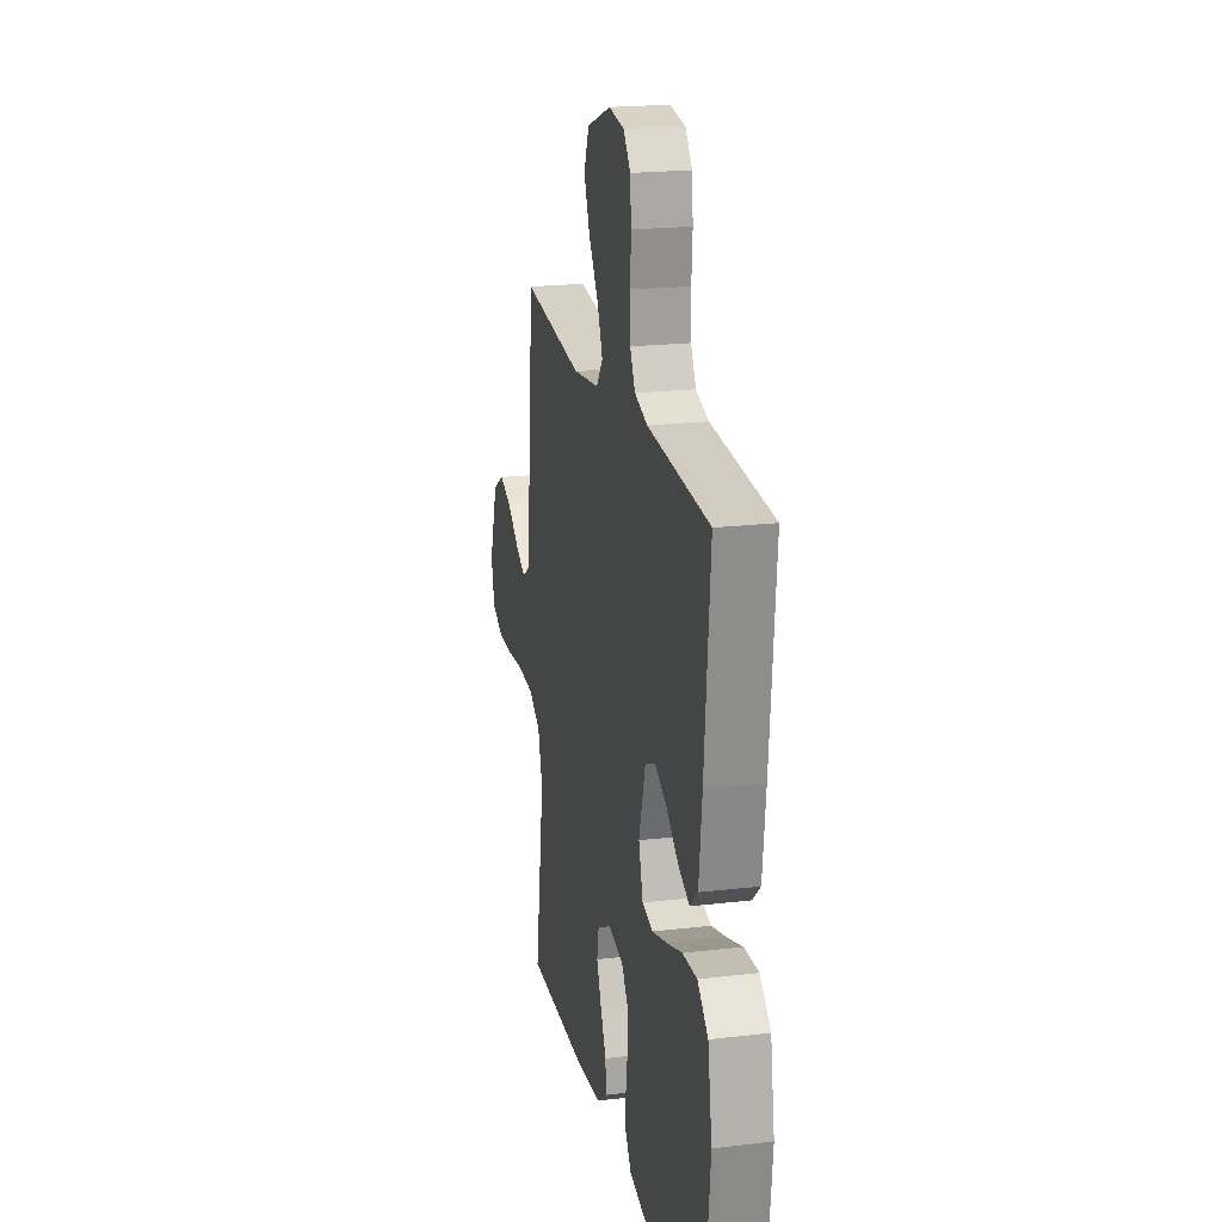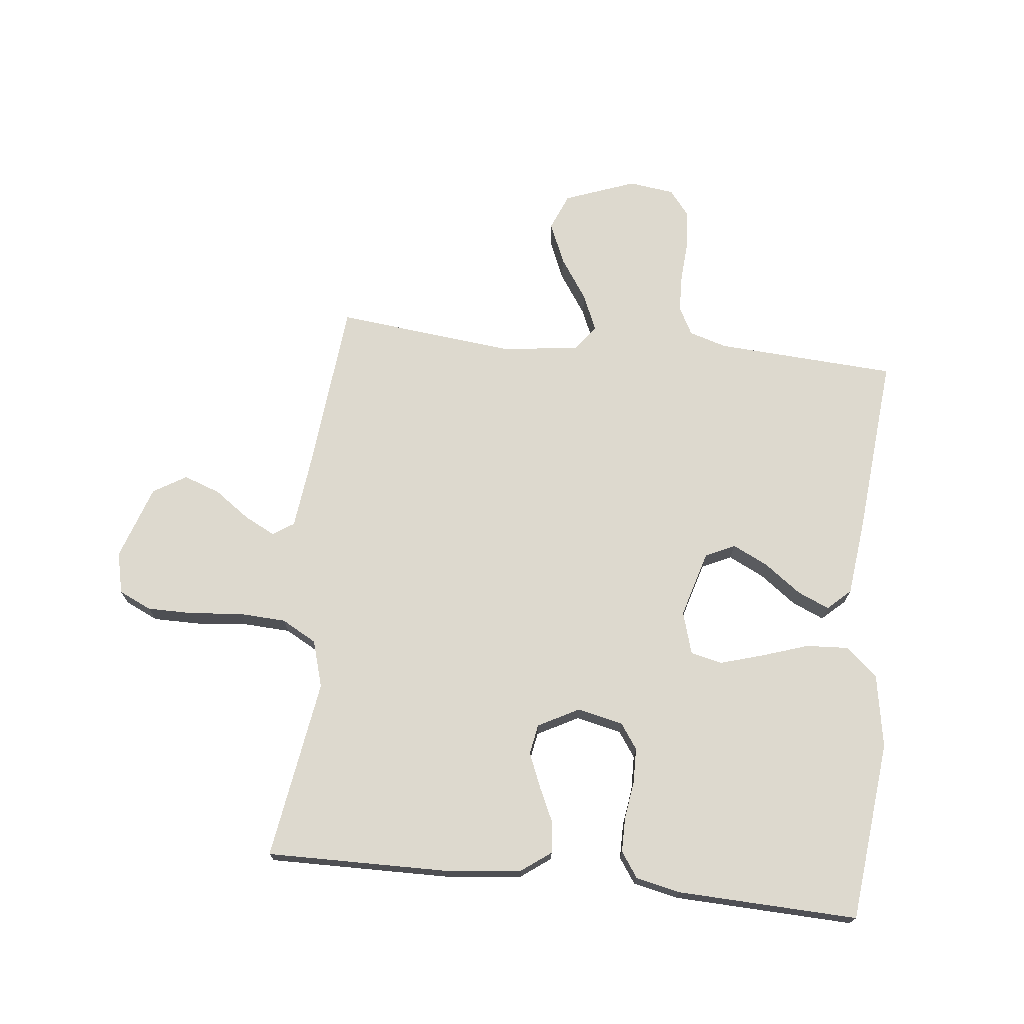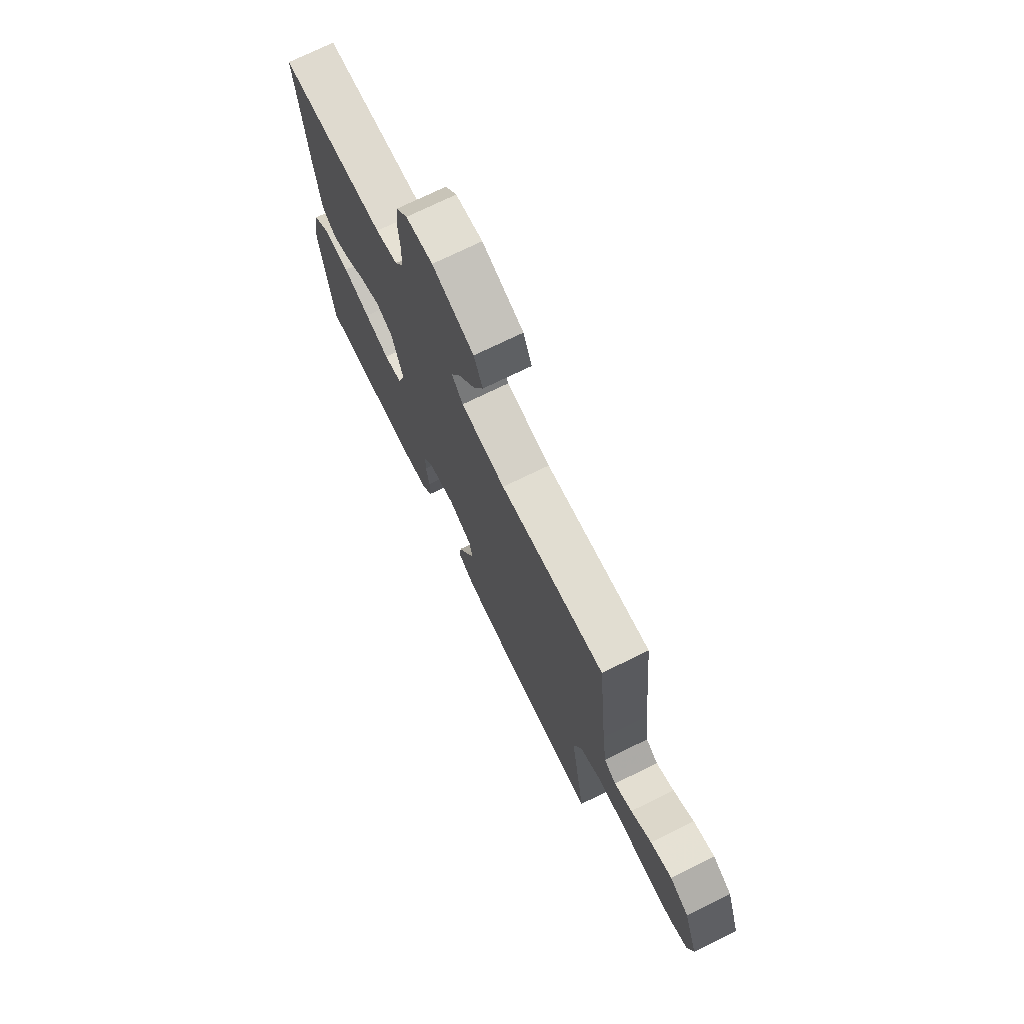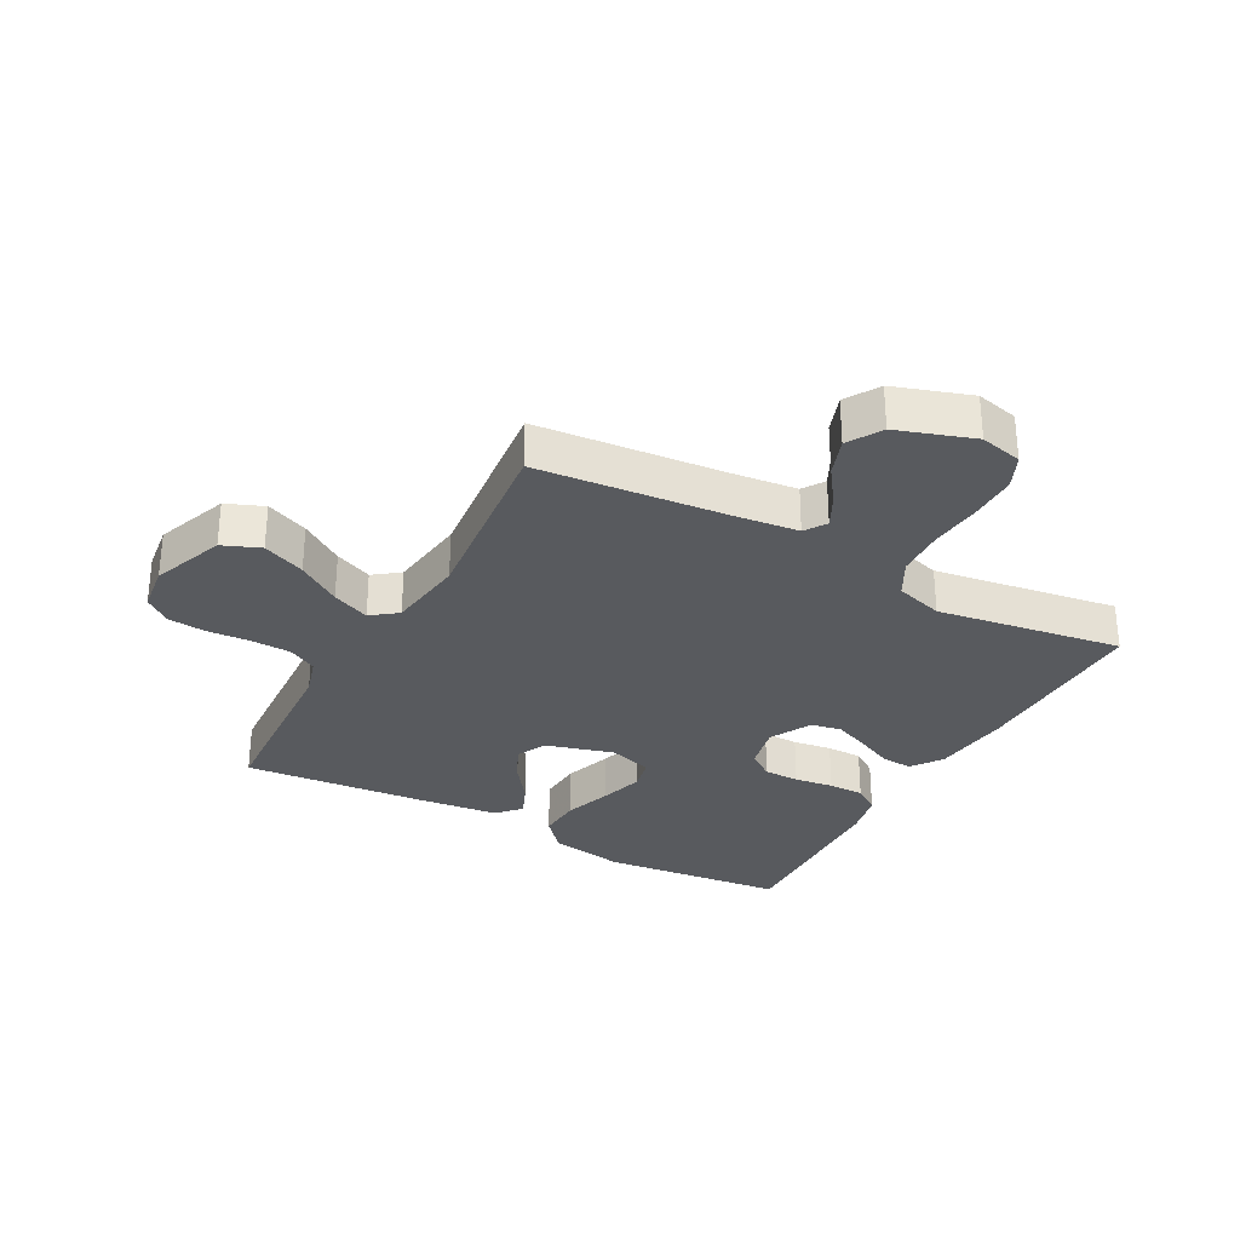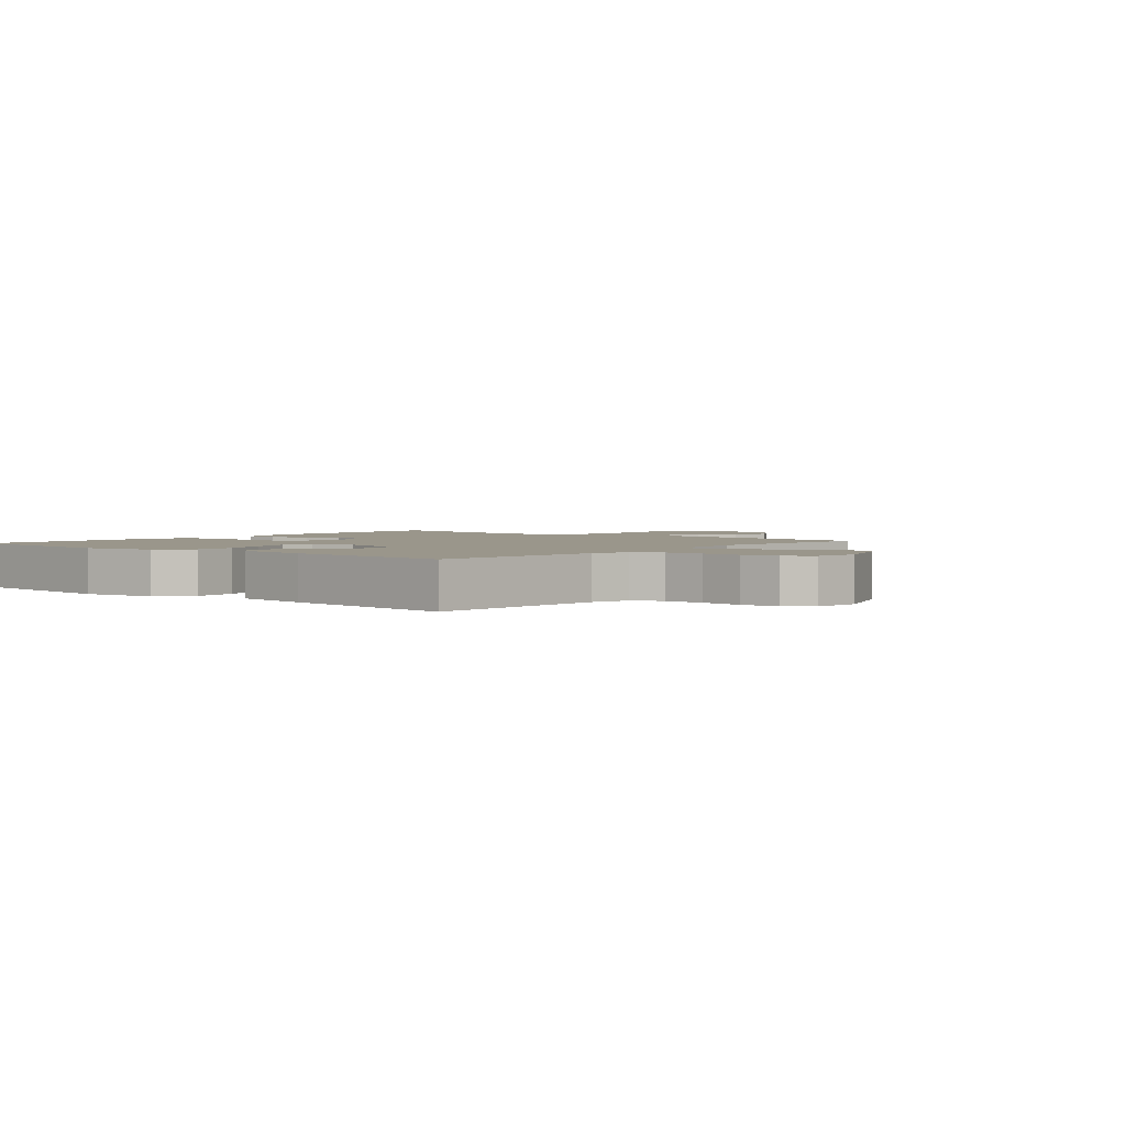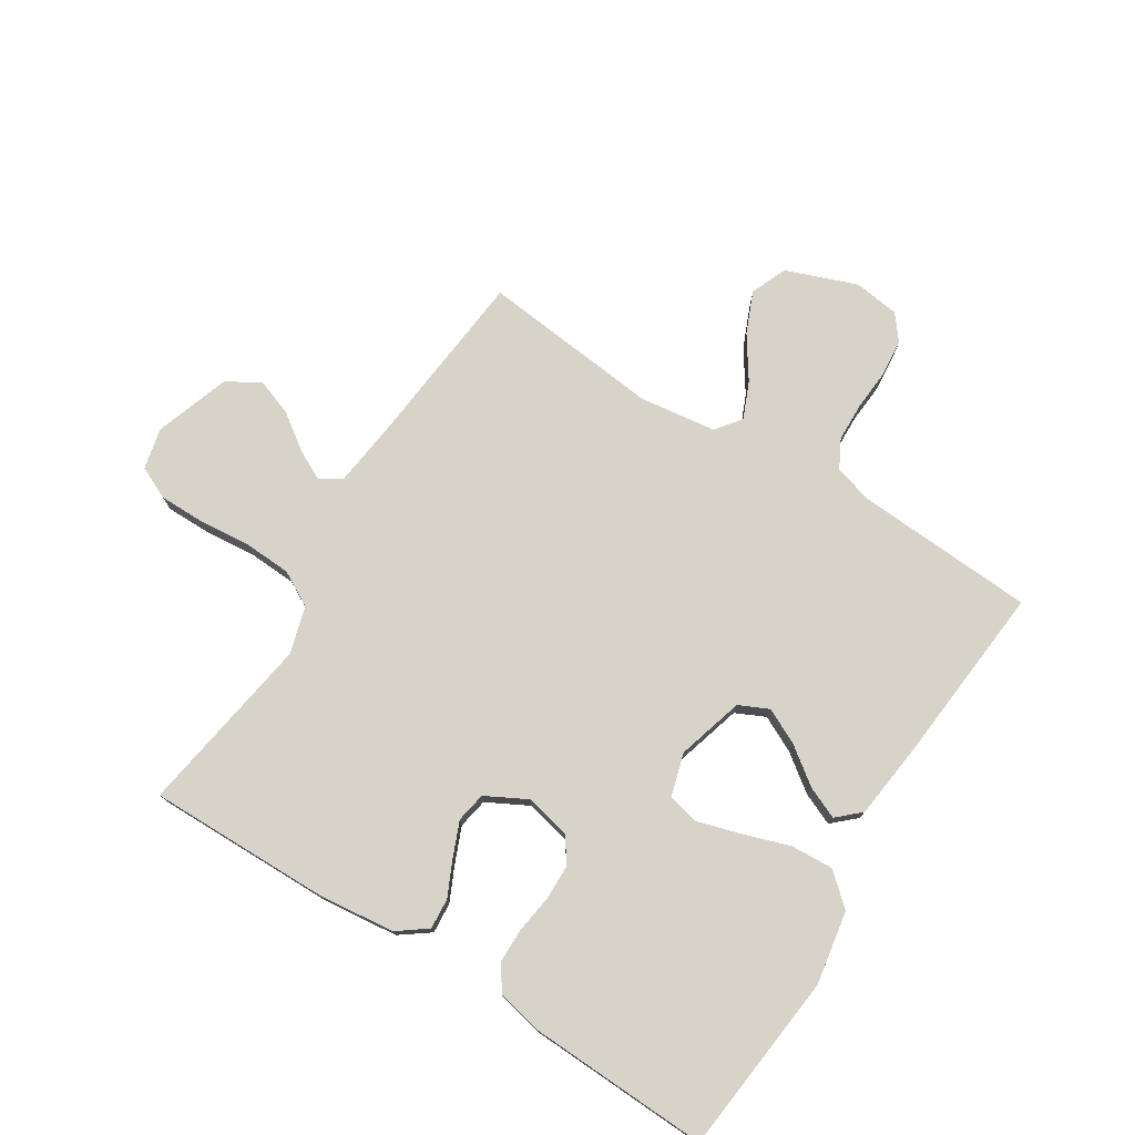
<metadata>
{"format":"obj","ext":"obj","renderer":"f3d","projection":"perspective","resolution":1024,"background":"white","views":[{"elev":20.6,"azim":-102.0,"up":"+Z"},{"elev":71.8,"azim":-173.8,"up":"+Y"},{"elev":73.3,"azim":63.9,"up":"+Z"},{"elev":-30.6,"azim":61.3,"up":"+Y"},{"elev":2.4,"azim":-50.0,"up":"+Y"},{"elev":75.8,"azim":-147.8,"up":"+Y"}]}
</metadata>
<code>
v 0.5 0.07 0.5
v 0.529 0.07 0.2
v 0.542 0.07 0.09
v 0.577 0.07 0.067
v 0.628 0.07 0.093
v 0.687 0.07 0.135
v 0.748 0.07 0.157
v 0.803 0.07 0.124
v 0.845 0.07 0
v 0.829 0.07 -0.069
v 0.775 0.07 -0.094
v 0.698 0.07 -0.094
v 0.613 0.07 -0.086
v 0.534 0.07 -0.09
v 0.476 0.07 -0.122
v 0.453 0.07 -0.2
v 0.5 0.07 -0.5
v 0.2 0.07 -0.496
v 0.071 0.07 -0.482
v 0.022 0.07 -0.446
v 0.026 0.07 -0.395
v 0.053 0.07 -0.337
v 0.077 0.07 -0.279
v 0.068 0.07 -0.229
v 0 0.07 -0.193
v -0.076 0.07 -0.21
v -0.105 0.07 -0.252
v -0.106 0.07 -0.31
v -0.097 0.07 -0.373
v -0.097 0.07 -0.431
v -0.126 0.07 -0.473
v -0.2 0.07 -0.489
v -0.5 0.07 -0.5
v -0.532 0.07 -0.2
v -0.511 0.07 -0.078
v -0.459 0.07 -0.032
v -0.388 0.07 -0.036
v -0.31 0.07 -0.062
v -0.239 0.07 -0.083
v -0.187 0.07 -0.071
v -0.166 0.07 0
v -0.198 0.07 0.111
v -0.247 0.07 0.134
v -0.306 0.07 0.105
v -0.367 0.07 0.06
v -0.42 0.07 0.037
v -0.458 0.07 0.072
v -0.473 0.07 0.2
v -0.5 0.07 0.5
v -0.2 0.07 0.518
v -0.137 0.07 0.537
v -0.112 0.07 0.584
v -0.11 0.07 0.649
v -0.115 0.07 0.718
v -0.109 0.07 0.78
v -0.076 0.07 0.822
v 0 0.07 0.832
v 0.118 0.07 0.788
v 0.143 0.07 0.727
v 0.114 0.07 0.658
v 0.067 0.07 0.588
v 0.041 0.07 0.527
v 0.073 0.07 0.485
v 0.2 0.07 0.468
v 0.5 0 0.5
v 0.529 0 0.2
v 0.542 0 0.09
v 0.577 0 0.067
v 0.628 0 0.093
v 0.687 0 0.135
v 0.748 0 0.157
v 0.803 0 0.124
v 0.845 0 0
v 0.829 0 -0.069
v 0.775 0 -0.094
v 0.698 0 -0.094
v 0.613 0 -0.086
v 0.534 0 -0.09
v 0.476 0 -0.122
v 0.453 0 -0.2
v 0.5 0 -0.5
v 0.2 0 -0.496
v 0.071 0 -0.482
v 0.022 0 -0.446
v 0.026 0 -0.395
v 0.053 0 -0.337
v 0.077 0 -0.279
v 0.068 0 -0.229
v 0 0 -0.193
v -0.076 0 -0.21
v -0.105 0 -0.252
v -0.106 0 -0.31
v -0.097 0 -0.373
v -0.097 0 -0.431
v -0.126 0 -0.473
v -0.2 0 -0.489
v -0.5 0 -0.5
v -0.532 0 -0.2
v -0.511 0 -0.078
v -0.459 0 -0.032
v -0.388 0 -0.036
v -0.31 0 -0.062
v -0.239 0 -0.083
v -0.187 0 -0.071
v -0.166 0 0
v -0.198 0 0.111
v -0.247 0 0.134
v -0.306 0 0.105
v -0.367 0 0.06
v -0.42 0 0.037
v -0.458 0 0.072
v -0.473 0 0.2
v -0.5 0 0.5
v -0.2 0 0.518
v -0.137 0 0.537
v -0.112 0 0.584
v -0.11 0 0.649
v -0.115 0 0.718
v -0.109 0 0.78
v -0.076 0 0.822
v 0 0 0.832
v 0.118 0 0.788
v 0.143 0 0.727
v 0.114 0 0.658
v 0.067 0 0.588
v 0.041 0 0.527
v 0.073 0 0.485
v 0.2 0 0.468
f 58 59 60 61
f 58 61 62
f 57 58 62
f 56 57 62
f 53 54 55 56
f 52 53 56 62
f 51 52 62 63
f 47 48 49 50
f 47 50 51 63
f 44 45 46 47
f 43 44 47 63
f 35 36 37 38
f 35 38 39
f 34 35 39
f 33 34 39 40
f 31 32 33 40
f 28 29 30 31
f 27 28 31 40
f 19 20 21 22
f 19 22 23
f 16 17 18 19
f 15 16 19 23
f 14 15 23 24
f 10 11 12 13
f 10 13 14
f 9 10 14
f 8 9 14
f 5 6 7 8
f 4 5 8 14
f 3 4 14 24
f 64 1 2
f 42 43 63 64
f 41 42 64 2
f 26 27 40 41
f 25 26 41 2
f 2 3 24 25
f 125 124 123 122
f 126 125 122
f 126 122 121
f 126 121 120
f 120 119 118 117
f 126 120 117 116
f 127 126 116 115
f 114 113 112 111
f 127 115 114 111
f 111 110 109 108
f 127 111 108 107
f 102 101 100 99
f 103 102 99
f 103 99 98
f 104 103 98 97
f 104 97 96 95
f 95 94 93 92
f 104 95 92 91
f 86 85 84 83
f 87 86 83
f 83 82 81 80
f 87 83 80 79
f 88 87 79 78
f 77 76 75 74
f 78 77 74
f 78 74 73
f 78 73 72
f 72 71 70 69
f 78 72 69 68
f 88 78 68 67
f 66 65 128
f 128 127 107 106
f 66 128 106 105
f 105 104 91 90
f 66 105 90 89
f 89 88 67 66
f 1 65 66 2
f 2 66 67 3
f 3 67 68 4
f 4 68 69 5
f 5 69 70 6
f 6 70 71 7
f 7 71 72 8
f 8 72 73 9
f 9 73 74 10
f 10 74 75 11
f 11 75 76 12
f 12 76 77 13
f 13 77 78 14
f 14 78 79 15
f 15 79 80 16
f 16 80 81 17
f 17 81 82 18
f 18 82 83 19
f 19 83 84 20
f 20 84 85 21
f 21 85 86 22
f 22 86 87 23
f 23 87 88 24
f 24 88 89 25
f 25 89 90 26
f 26 90 91 27
f 27 91 92 28
f 28 92 93 29
f 29 93 94 30
f 30 94 95 31
f 31 95 96 32
f 32 96 97 33
f 33 97 98 34
f 34 98 99 35
f 35 99 100 36
f 36 100 101 37
f 37 101 102 38
f 38 102 103 39
f 39 103 104 40
f 40 104 105 41
f 41 105 106 42
f 42 106 107 43
f 43 107 108 44
f 44 108 109 45
f 45 109 110 46
f 46 110 111 47
f 47 111 112 48
f 48 112 113 49
f 49 113 114 50
f 50 114 115 51
f 51 115 116 52
f 52 116 117 53
f 53 117 118 54
f 54 118 119 55
f 55 119 120 56
f 56 120 121 57
f 57 121 122 58
f 58 122 123 59
f 59 123 124 60
f 60 124 125 61
f 61 125 126 62
f 62 126 127 63
f 63 127 128 64
f 64 128 65 1

</code>
